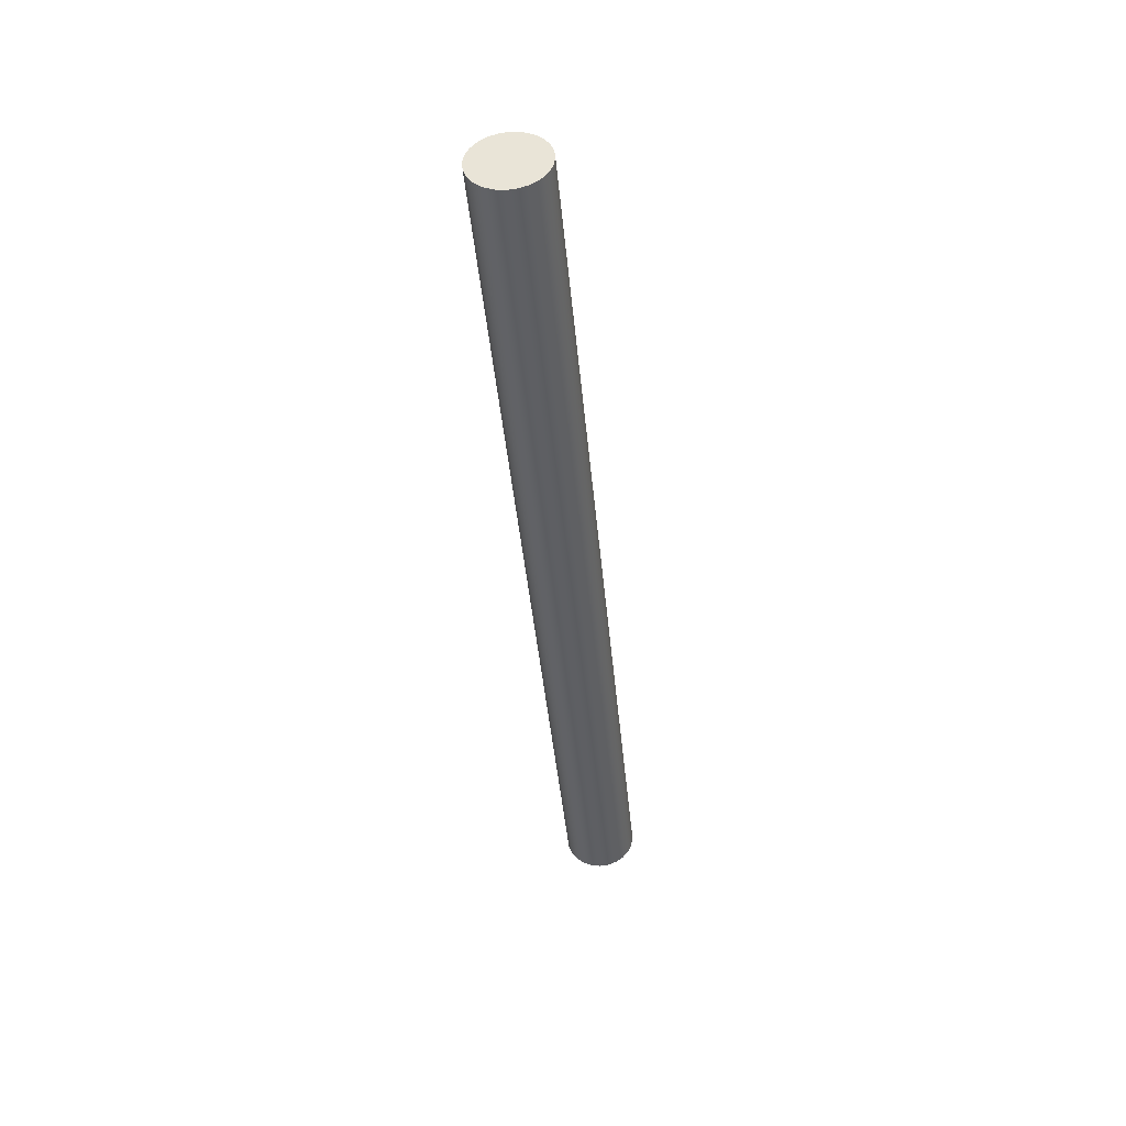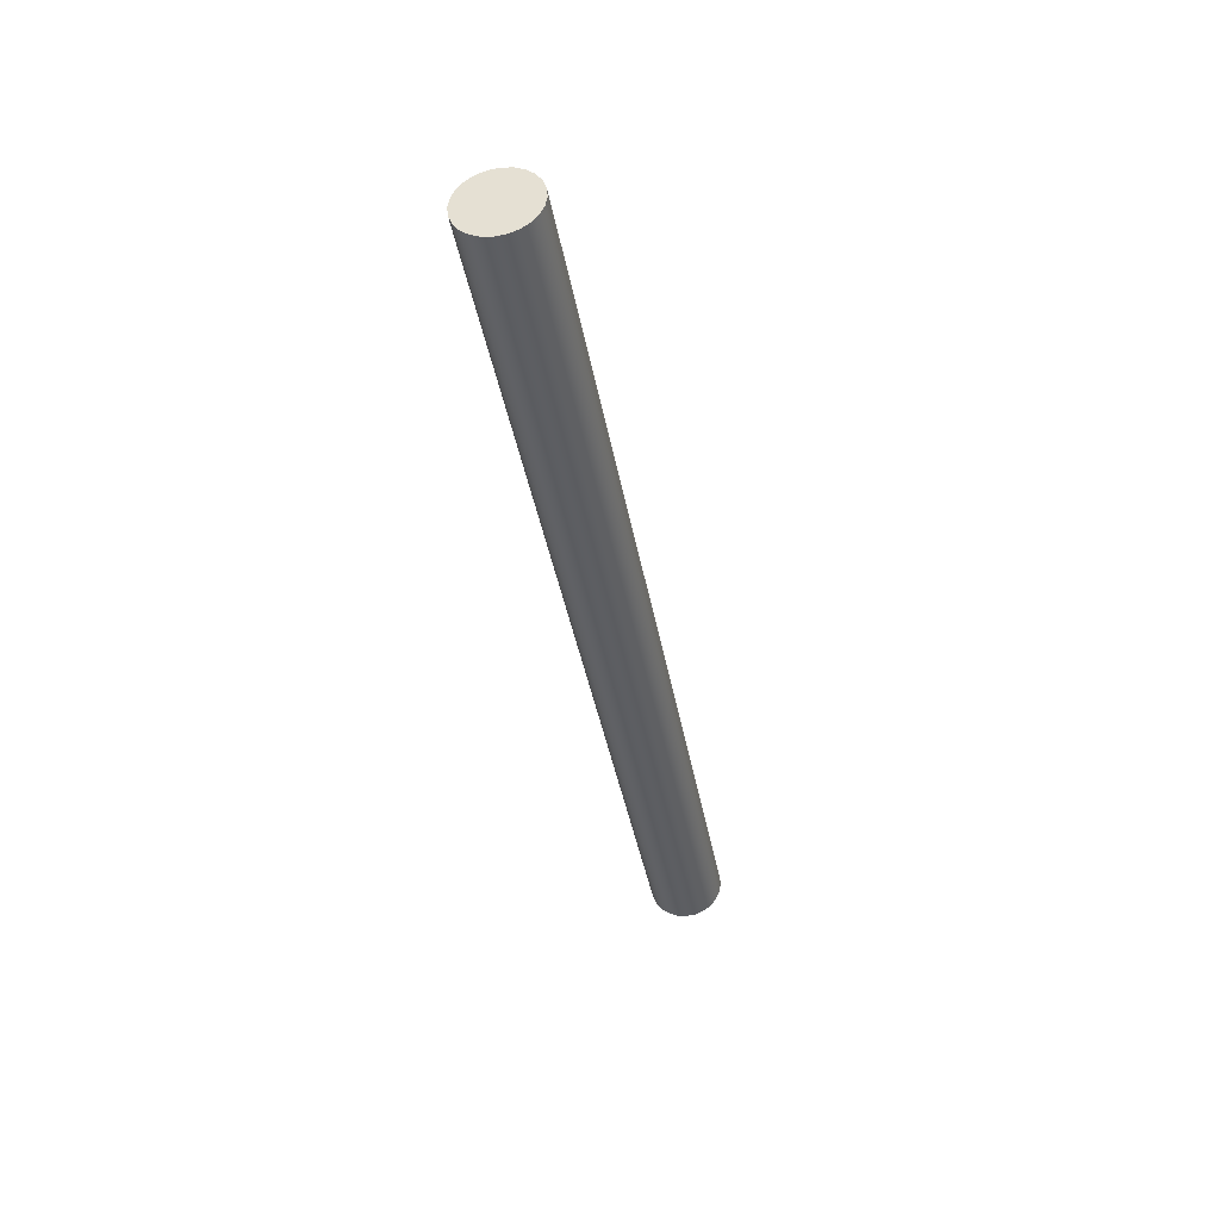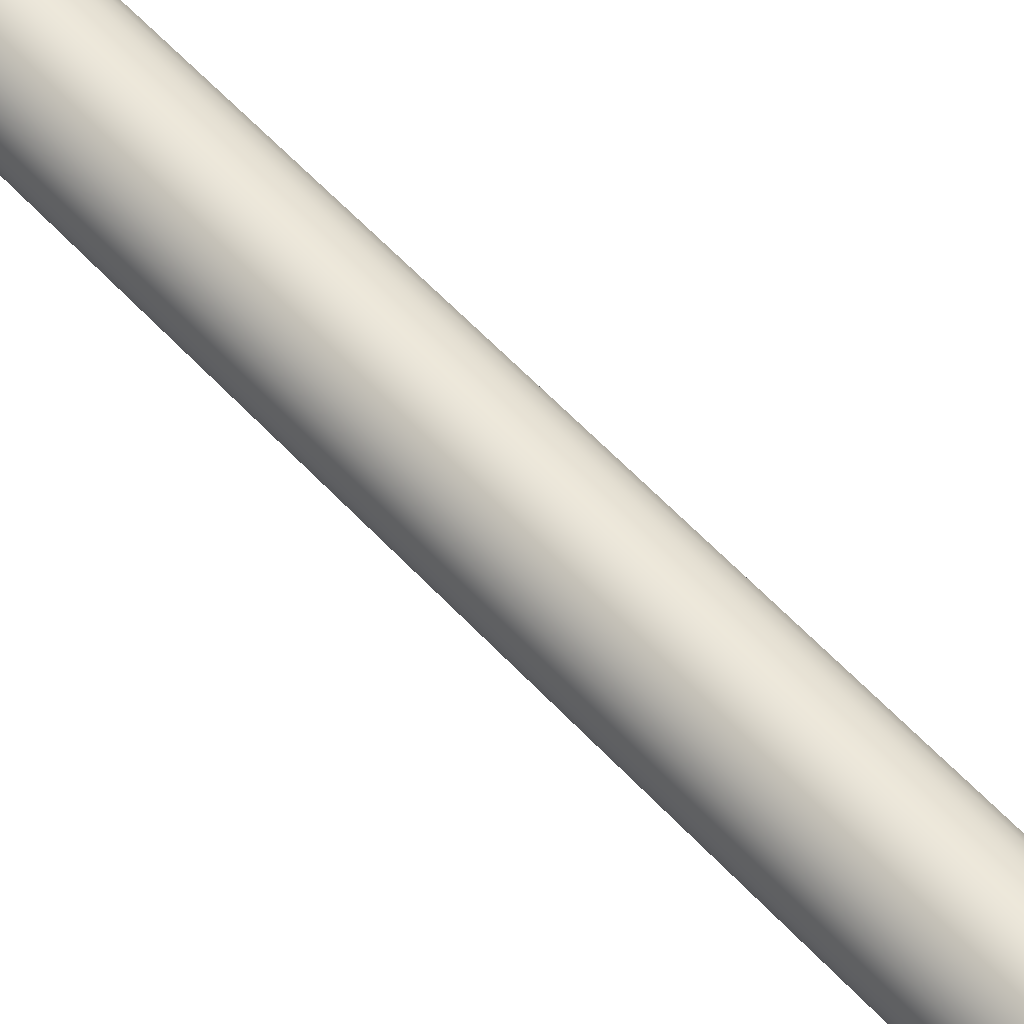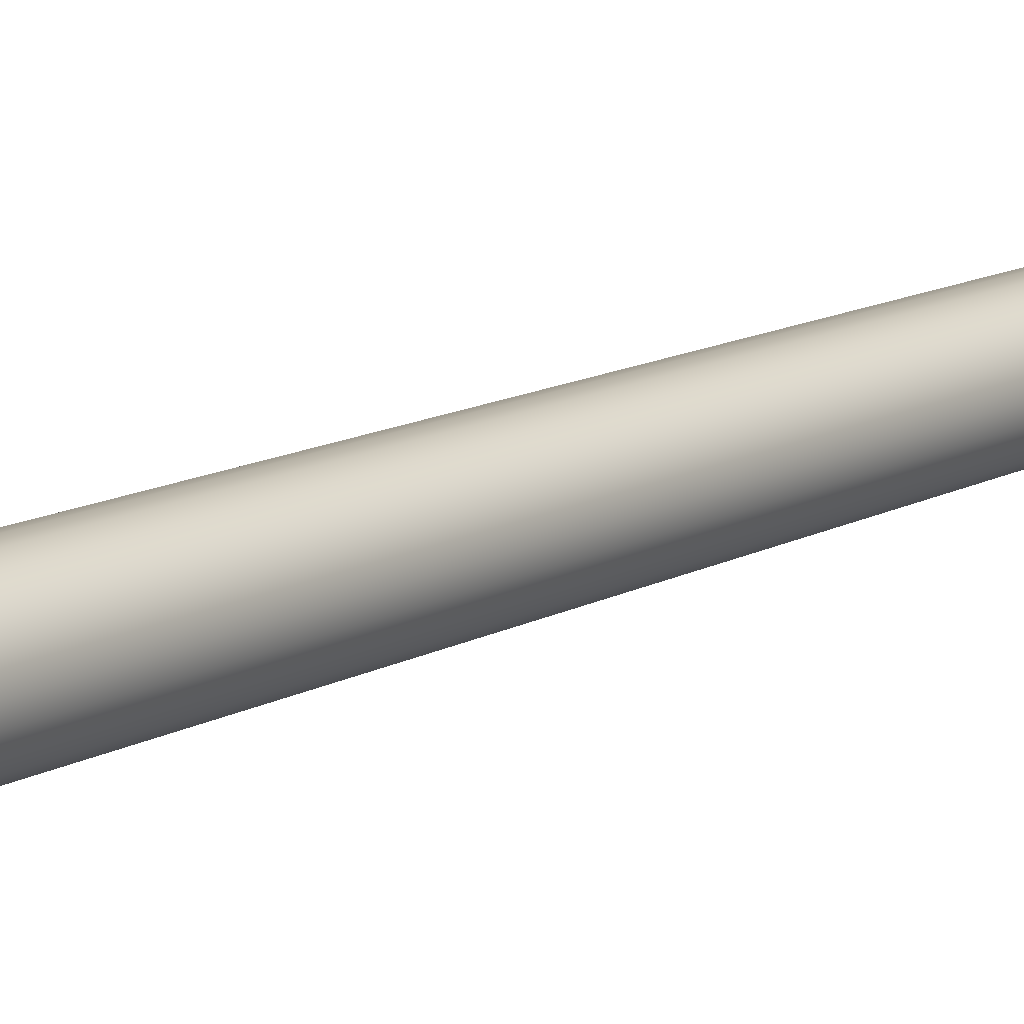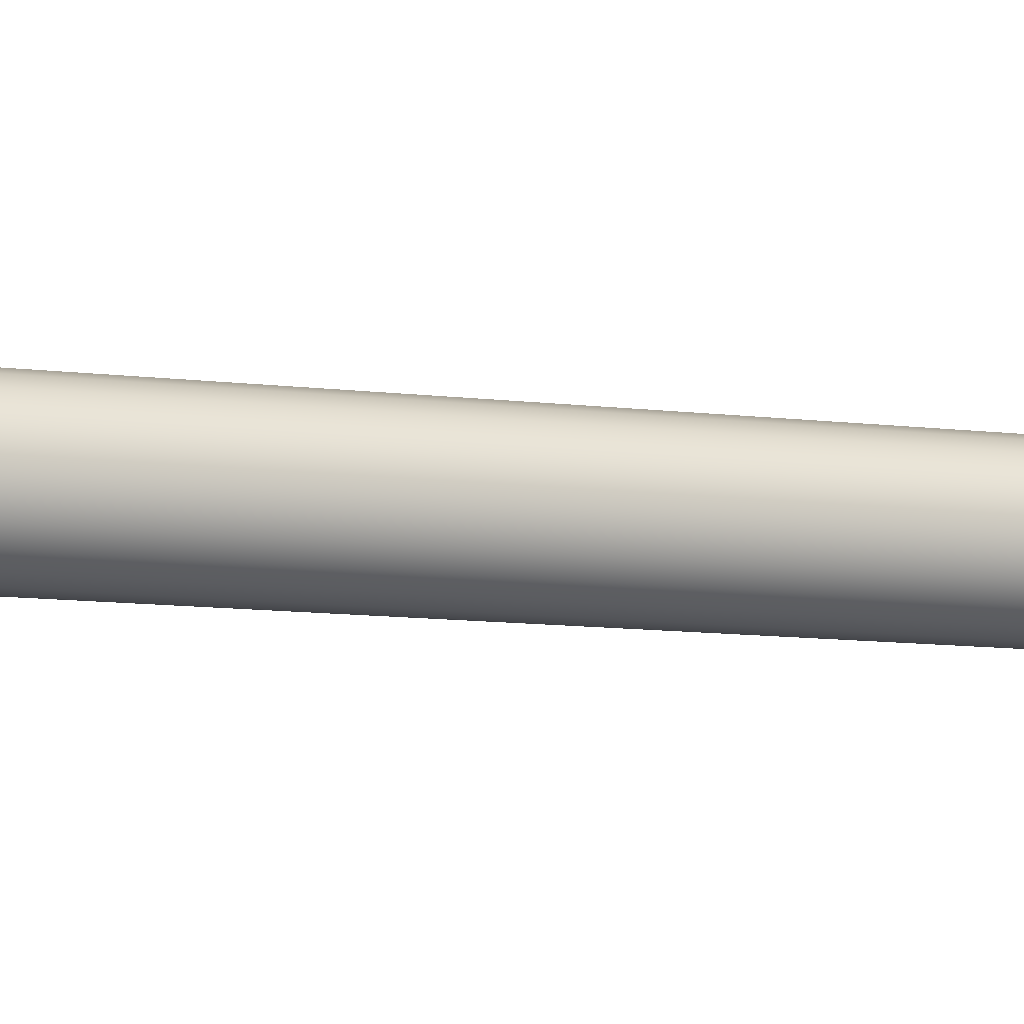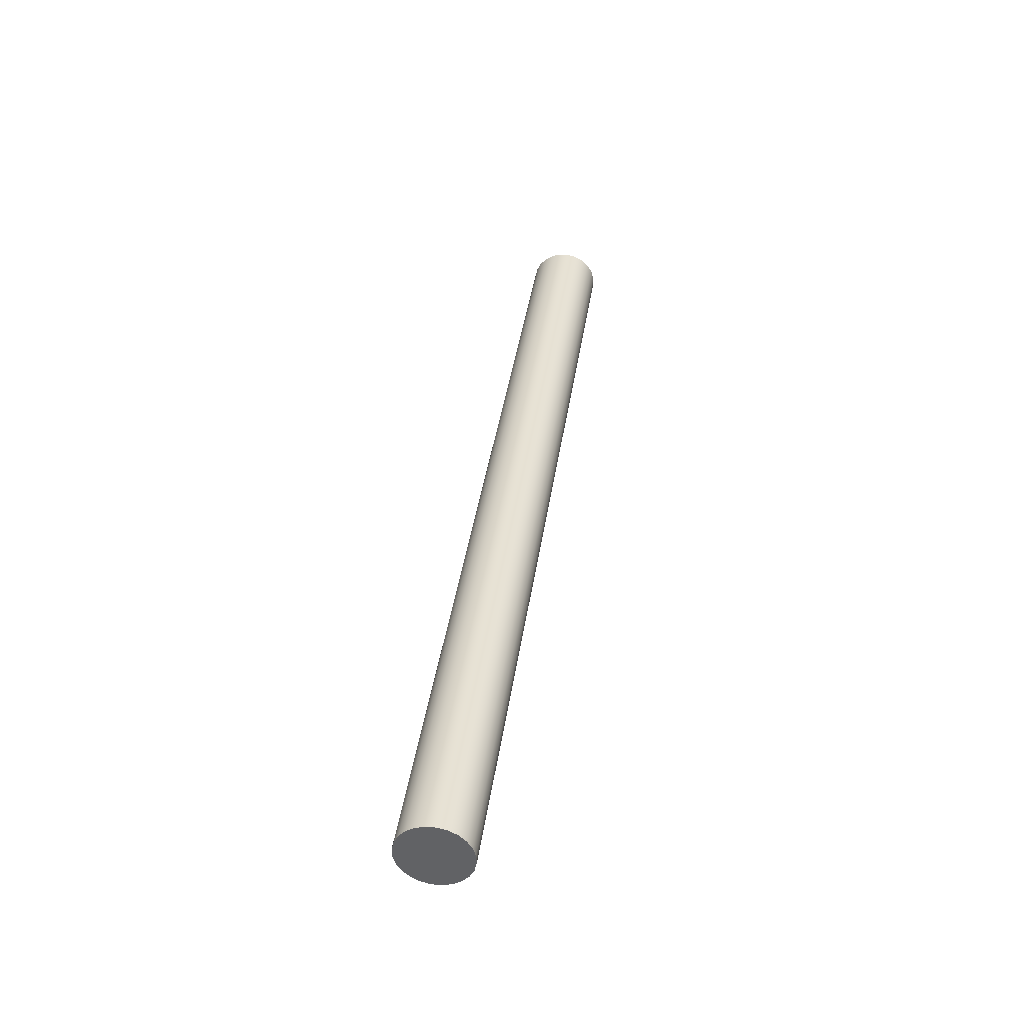
<metadata>
{"format":"obj","ext":"obj","renderer":"f3d","projection":"perspective","resolution":1024,"background":"white","views":[{"elev":40.3,"azim":121.8,"up":"+Y"},{"elev":52.0,"azim":-177.8,"up":"+Y"},{"elev":56.1,"azim":128.8,"up":"+Z"},{"elev":11.6,"azim":-154.2,"up":"+Z"},{"elev":-9.3,"azim":60.5,"up":"+Z"},{"elev":-46.1,"azim":-34.8,"up":"+Y"}]}
</metadata>
<code>
o mesh41/mesh41-geometry#mesh41-geometry
v 0.1023 0.6094 -0.02324
v 0.0966 0.6104 -0.02324
v 0.09947 0.6099 -0.02362
v 0.105 0.609 -0.02212
v 0.1458 0.8972 -0.02324
v 0.1487 0.8968 -0.02362
v 0.1515 0.8963 -0.02324
v 0.09394 0.6109 -0.02212
v 0.1431 0.8977 -0.02212
v 0.1542 0.8958 -0.02212
v 0.1073 0.6086 -0.02033
v 0.09164 0.6112 -0.02033
v 0.1409 0.8981 -0.02033
v 0.1565 0.8954 -0.02033
v 0.1091 0.6083 -0.018
v 0.1583 0.8951 -0.018
v 0.08988 0.6115 -0.018
v 0.1391 0.8984 -0.018
v 0.1594 0.8949 -0.01529
v 0.1102 0.6081 -0.01529
v 0.08878 0.6117 -0.01529
v 0.138 0.8986 -0.01529
v 0.1597 0.8949 -0.01239
v 0.1105 0.608 -0.01239
v 0.1376 0.8987 -0.01239
v 0.0884 0.6118 -0.01239
v 0.1102 0.6081 -0.009476
v 0.138 0.8986 -0.009476
v 0.1594 0.8949 -0.009476
v 0.08878 0.6117 -0.009476
v 0.1091 0.6083 -0.006766
v 0.1391 0.8984 -0.006766
v 0.1583 0.8951 -0.006766
v 0.08988 0.6115 -0.006766
v 0.1073 0.6086 -0.004438
v 0.1565 0.8954 -0.004438
v 0.1409 0.8981 -0.004438
v 0.09164 0.6112 -0.004438
v 0.1542 0.8958 -0.002652
v 0.1431 0.8977 -0.002652
v 0.105 0.609 -0.002652
v 0.09394 0.6109 -0.002652
v 0.1515 0.8963 -0.00153
v 0.1458 0.8972 -0.00153
v 0.0966 0.6104 -0.00153
v 0.1023 0.6094 -0.00153
v 0.1487 0.8968 -0.001147
v 0.09947 0.6099 -0.001147
f 1 2 3
f 2 1 4
f 3 2 1
f 4 1 2
f 5 3 2
f 2 3 5
f 6 1 3
f 3 1 6
f 7 4 1
f 1 4 7
f 2 4 8
f 8 4 2
f 3 5 6
f 6 5 3
f 2 9 5
f 5 9 2
f 1 6 7
f 7 6 1
f 4 7 10
f 10 7 4
f 8 4 11
f 11 4 8
f 9 2 8
f 8 2 9
f 5 7 6
f 6 7 5
f 7 5 9
f 9 5 7
f 7 9 10
f 10 9 7
f 10 11 4
f 4 11 10
f 8 11 12
f 12 11 8
f 8 13 9
f 9 13 8
f 10 9 13
f 13 9 10
f 11 10 14
f 14 10 11
f 12 11 15
f 15 11 12
f 13 8 12
f 12 8 13
f 10 13 14
f 14 13 10
f 16 11 14
f 14 11 16
f 11 16 15
f 15 16 11
f 12 15 17
f 17 15 12
f 17 13 12
f 12 13 17
f 14 13 18
f 18 13 14
f 14 18 16
f 16 18 14
f 19 15 16
f 16 15 19
f 17 15 20
f 20 15 17
f 13 17 18
f 18 17 13
f 16 18 19
f 19 18 16
f 15 19 20
f 20 19 15
f 17 20 21
f 21 20 17
f 21 18 17
f 17 18 21
f 19 18 22
f 22 18 19
f 23 20 19
f 19 20 23
f 21 20 24
f 24 20 21
f 18 21 22
f 22 21 18
f 19 22 25
f 25 22 19
f 20 23 24
f 24 23 20
f 19 25 23
f 23 25 19
f 21 24 26
f 26 24 21
f 26 22 21
f 21 22 26
f 22 26 25
f 25 26 22
f 23 27 24
f 24 27 23
f 23 25 28
f 28 25 23
f 26 24 27
f 27 24 26
f 26 28 25
f 25 28 26
f 27 23 29
f 29 23 27
f 23 28 29
f 29 28 23
f 26 27 30
f 30 27 26
f 28 26 30
f 30 26 28
f 29 31 27
f 27 31 29
f 29 28 32
f 32 28 29
f 30 27 31
f 31 27 30
f 30 32 28
f 28 32 30
f 31 29 33
f 33 29 31
f 29 32 33
f 33 32 29
f 30 31 34
f 34 31 30
f 32 30 34
f 34 30 32
f 33 35 31
f 31 35 33
f 33 32 36
f 36 32 33
f 34 31 35
f 35 31 34
f 34 37 32
f 32 37 34
f 35 33 36
f 36 33 35
f 36 32 37
f 37 32 36
f 34 35 38
f 38 35 34
f 37 34 38
f 38 34 37
f 39 35 36
f 36 35 39
f 36 37 40
f 40 37 36
f 38 35 41
f 41 35 38
f 42 37 38
f 38 37 42
f 35 39 41
f 41 39 35
f 36 40 39
f 39 40 36
f 37 42 40
f 40 42 37
f 38 41 42
f 42 41 38
f 43 41 39
f 39 41 43
f 39 40 44
f 44 40 39
f 45 40 42
f 42 40 45
f 42 41 46
f 46 41 42
f 41 43 46
f 46 43 41
f 39 44 43
f 43 44 39
f 40 45 44
f 44 45 40
f 42 46 45
f 45 46 42
f 47 46 43
f 43 46 47
f 43 44 47
f 47 44 43
f 48 44 45
f 45 44 48
f 45 46 48
f 48 46 45
f 46 47 48
f 48 47 46
f 44 48 47
f 47 48 44

</code>
